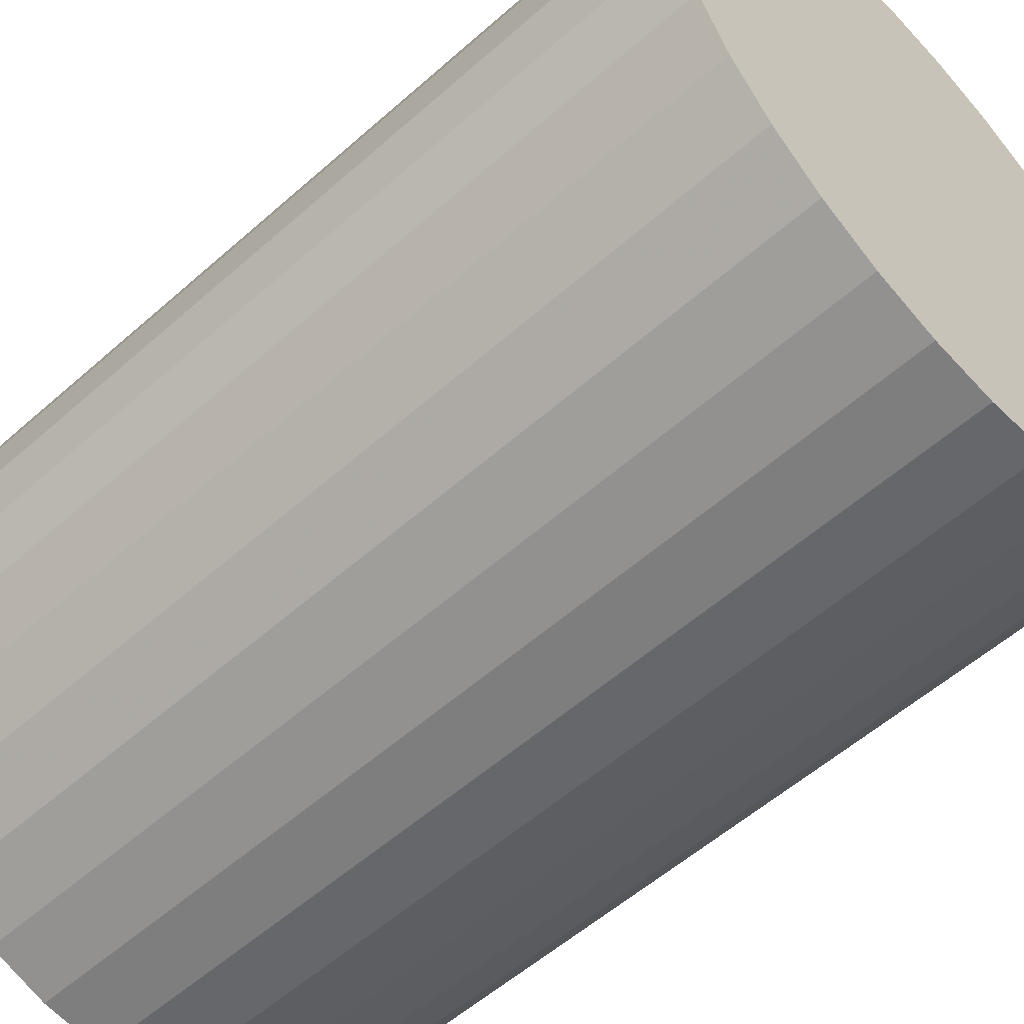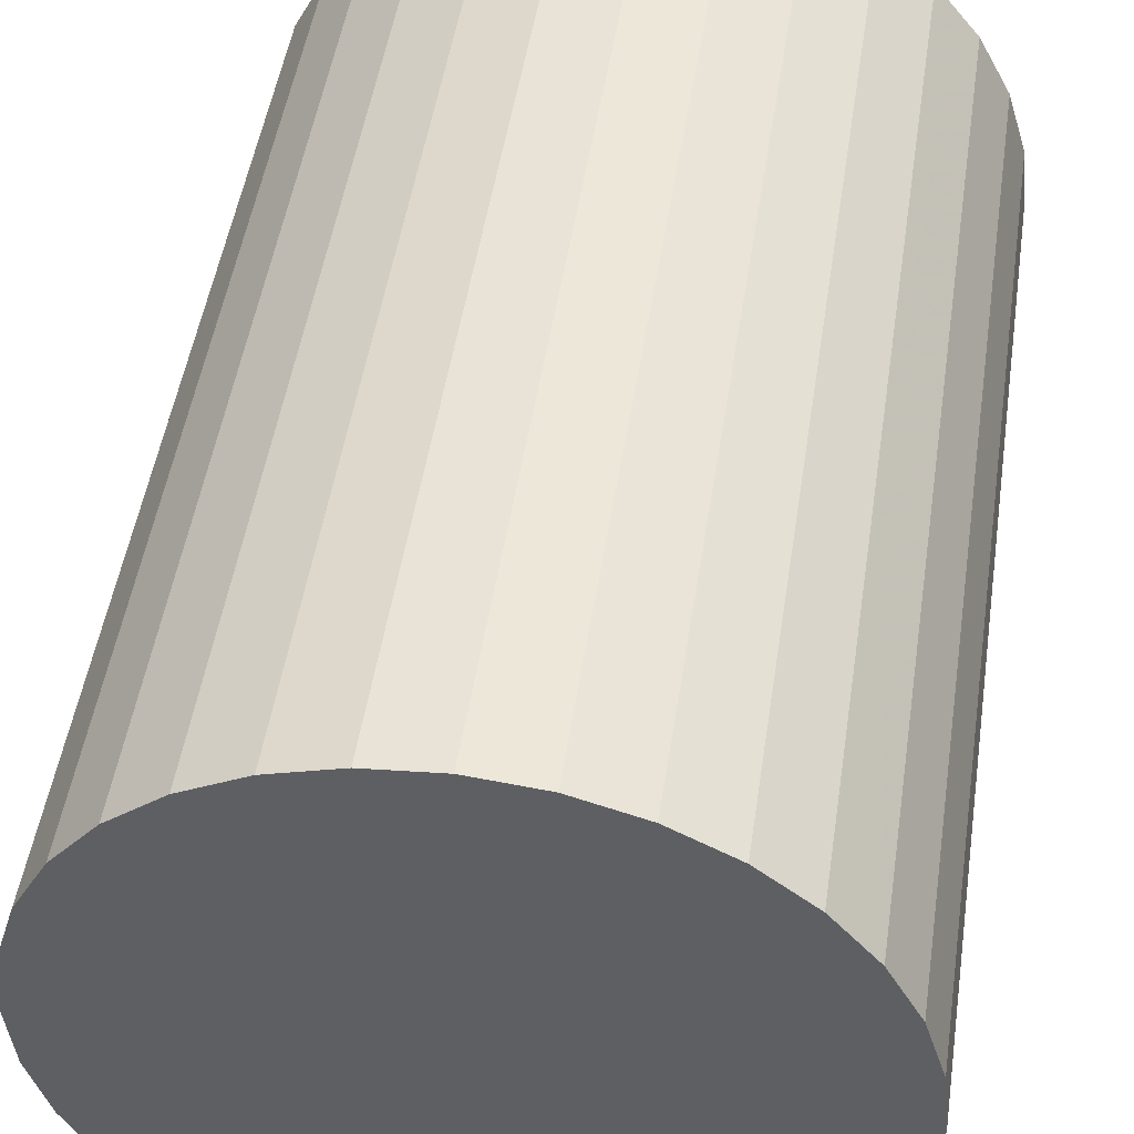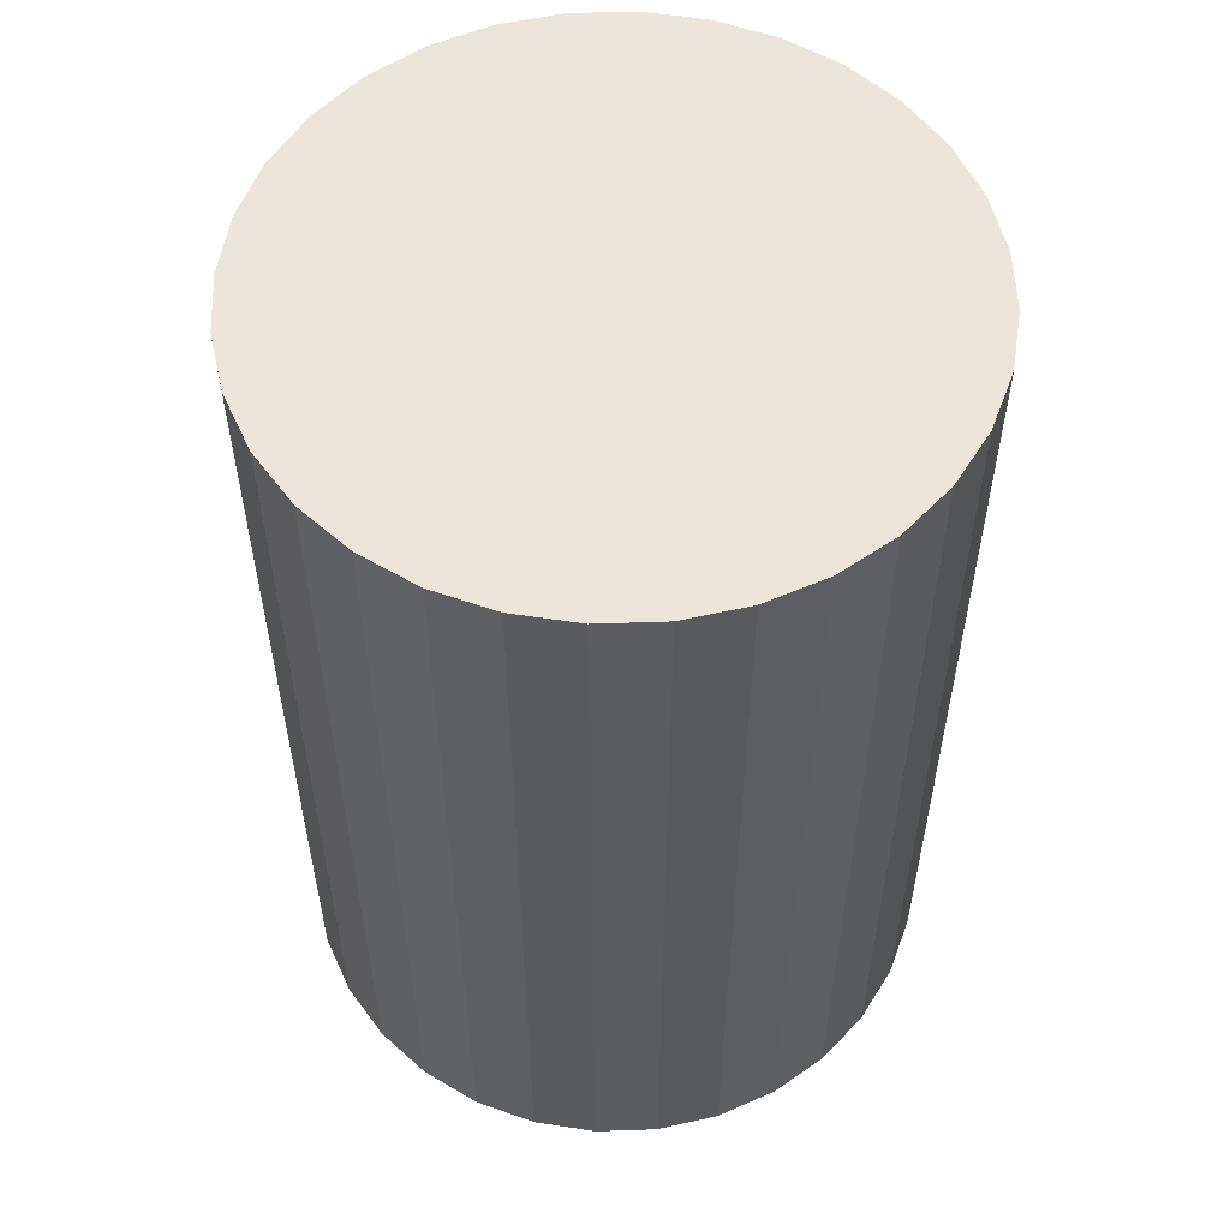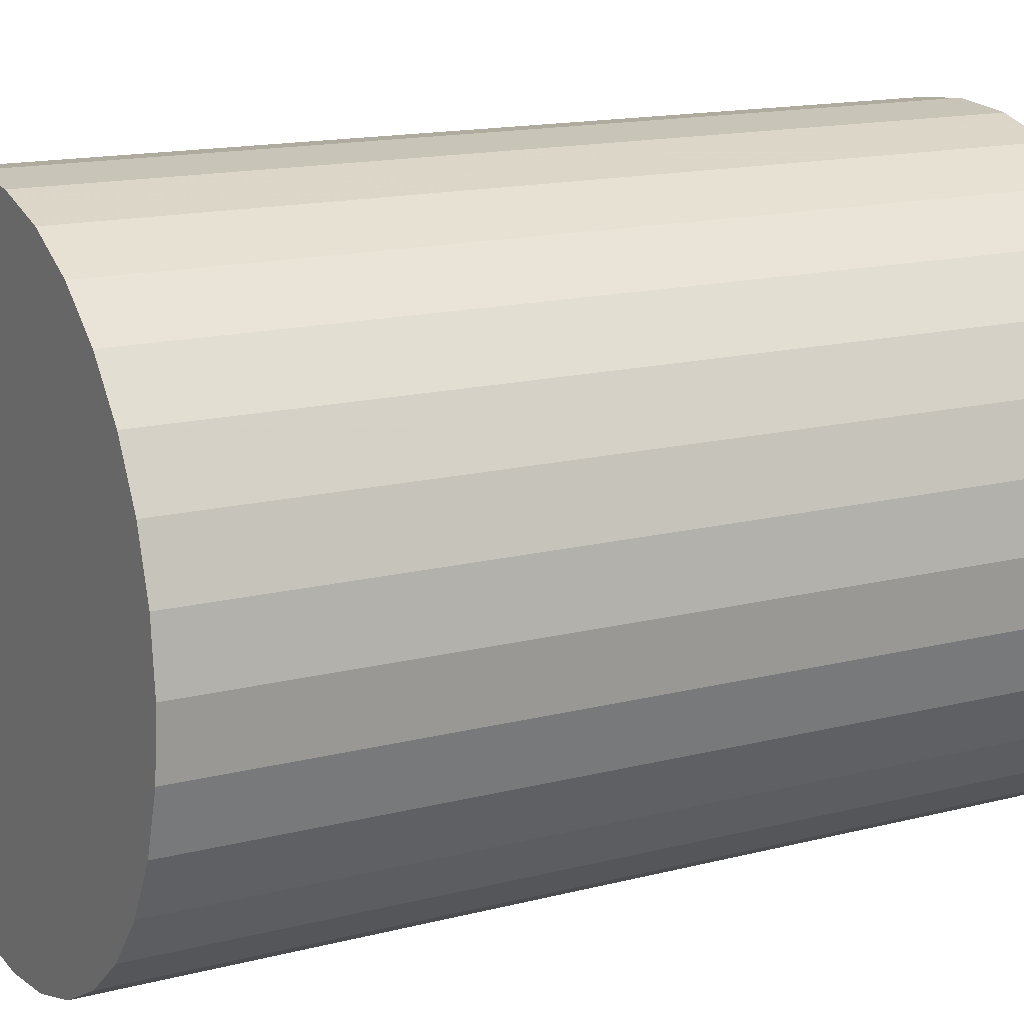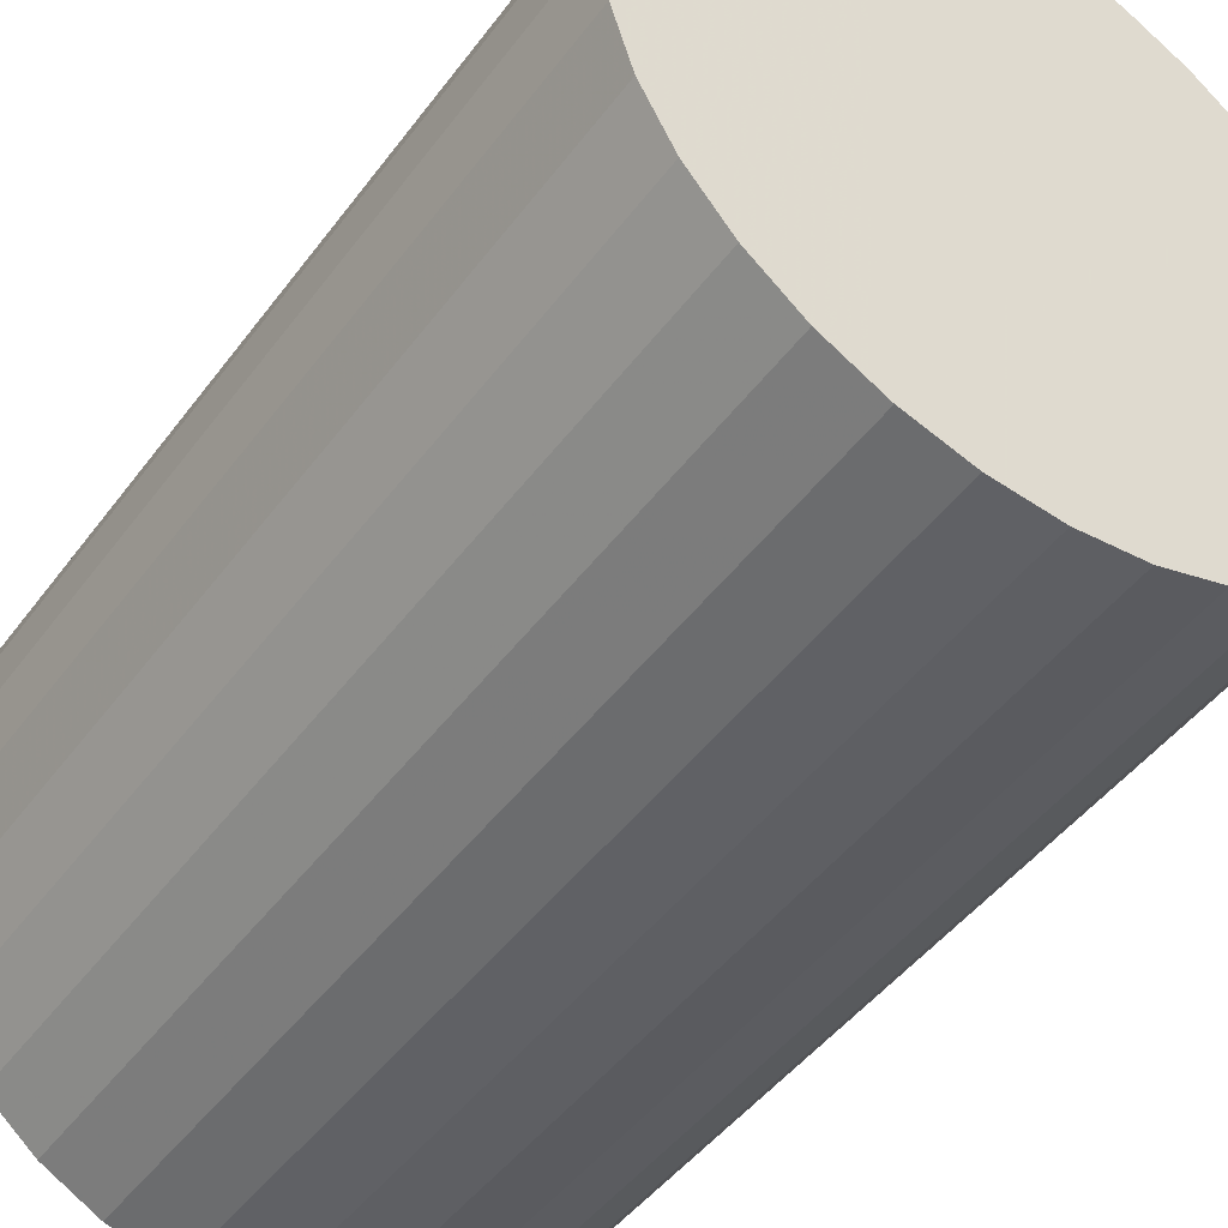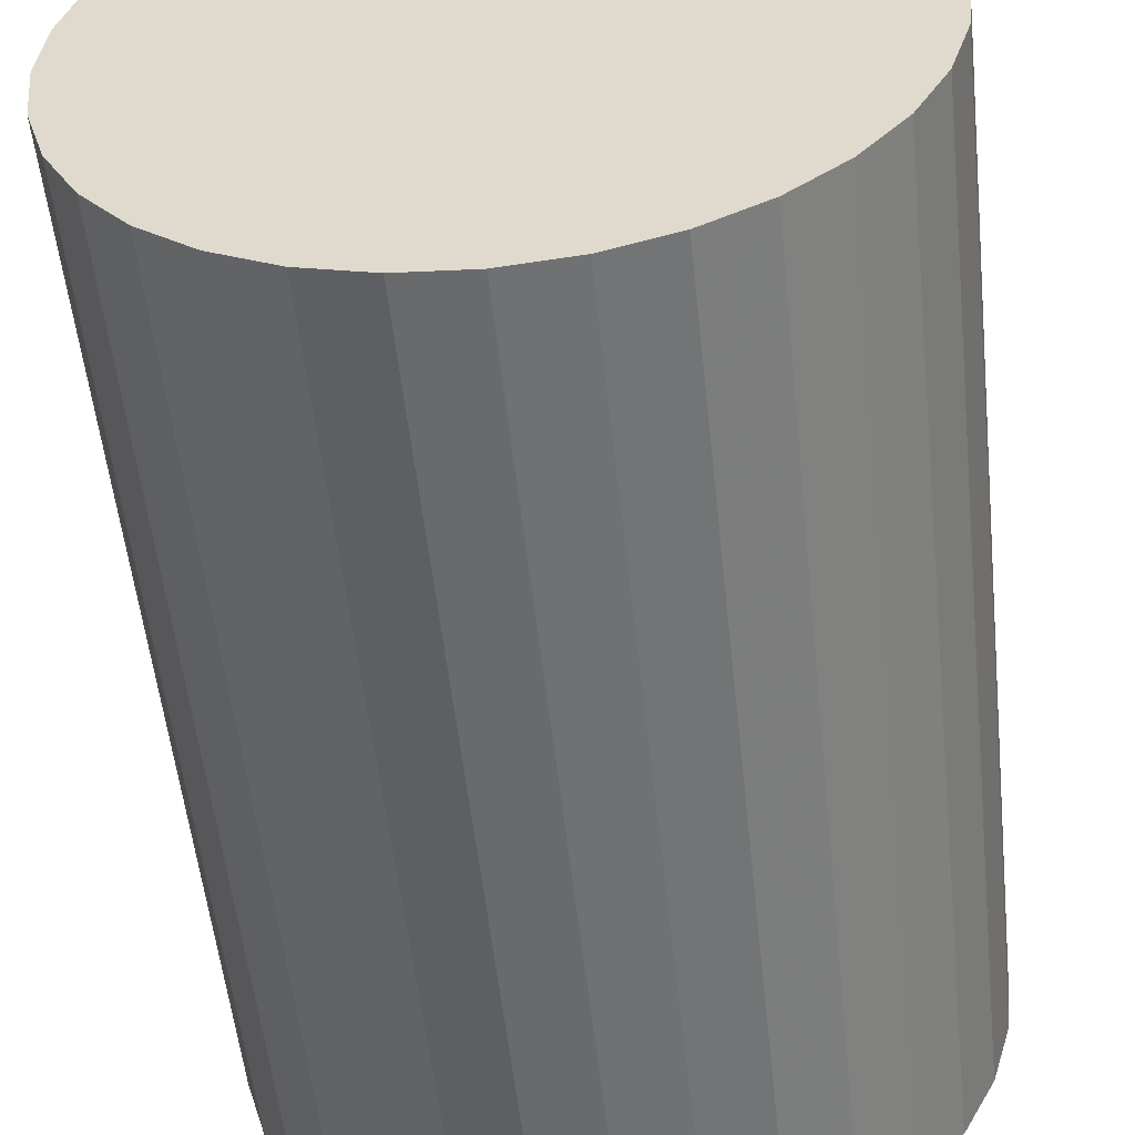
<metadata>
{"format":"obj","ext":"obj","renderer":"f3d","projection":"perspective","resolution":1024,"background":"white","views":[{"elev":-55.9,"azim":132.9,"up":"+Y"},{"elev":48.4,"azim":8.5,"up":"+Y"},{"elev":55.5,"azim":59.8,"up":"+Z"},{"elev":14.9,"azim":-119.1,"up":"+Y"},{"elev":-46.3,"azim":-34.4,"up":"+Y"},{"elev":-54.2,"azim":-173.9,"up":"+Y"}]}
</metadata>
<code>
v 0 0 -0.03743
v 0.02643 0 -0.03743
v 0.02643 0 0.03743
v 0 0 0.03743
v 0.02592 0.005157 -0.03743
v 0.02592 0.005157 0.03743
v 0.02442 0.01012 -0.03743
v 0.02442 0.01012 0.03743
v 0.02198 0.01468 -0.03743
v 0.02198 0.01468 0.03743
v 0.01869 0.01869 -0.03743
v 0.01869 0.01869 0.03743
v 0.01468 0.02198 -0.03743
v 0.01468 0.02198 0.03743
v 0.01012 0.02442 -0.03743
v 0.01012 0.02442 0.03743
v 0.005157 0.02592 -0.03743
v 0.005157 0.02592 0.03743
v 0 0.02643 -0.03743
v 0 0.02643 0.03743
v -0.005157 0.02592 -0.03743
v -0.005157 0.02592 0.03743
v -0.01012 0.02442 -0.03743
v -0.01012 0.02442 0.03743
v -0.01468 0.02198 -0.03743
v -0.01468 0.02198 0.03743
v -0.01869 0.01869 -0.03743
v -0.01869 0.01869 0.03743
v -0.02198 0.01468 -0.03743
v -0.02198 0.01468 0.03743
v -0.02442 0.01012 -0.03743
v -0.02442 0.01012 0.03743
v -0.02592 0.005157 -0.03743
v -0.02592 0.005157 0.03743
v -0.02643 0 -0.03743
v -0.02643 0 0.03743
v -0.02592 -0.005157 -0.03743
v -0.02592 -0.005157 0.03743
v -0.02442 -0.01012 -0.03743
v -0.02442 -0.01012 0.03743
v -0.02198 -0.01468 -0.03743
v -0.02198 -0.01468 0.03743
v -0.01869 -0.01869 -0.03743
v -0.01869 -0.01869 0.03743
v -0.01468 -0.02198 -0.03743
v -0.01468 -0.02198 0.03743
v -0.01012 -0.02442 -0.03743
v -0.01012 -0.02442 0.03743
v -0.005157 -0.02592 -0.03743
v -0.005157 -0.02592 0.03743
v -0 -0.02643 -0.03743
v -0 -0.02643 0.03743
v 0.005157 -0.02592 -0.03743
v 0.005157 -0.02592 0.03743
v 0.01012 -0.02442 -0.03743
v 0.01012 -0.02442 0.03743
v 0.01468 -0.02198 -0.03743
v 0.01468 -0.02198 0.03743
v 0.01869 -0.01869 -0.03743
v 0.01869 -0.01869 0.03743
v 0.02198 -0.01468 -0.03743
v 0.02198 -0.01468 0.03743
v 0.02442 -0.01012 -0.03743
v 0.02442 -0.01012 0.03743
v 0.02592 -0.005157 -0.03743
v 0.02592 -0.005157 0.03743
f 2 1 5
f 2 5 3
f 3 5 6
f 3 6 4
f 5 1 7
f 5 7 6
f 6 7 8
f 6 8 4
f 7 1 9
f 7 9 8
f 8 9 10
f 8 10 4
f 9 1 11
f 9 11 10
f 10 11 12
f 10 12 4
f 11 1 13
f 11 13 12
f 12 13 14
f 12 14 4
f 13 1 15
f 13 15 14
f 14 15 16
f 14 16 4
f 15 1 17
f 15 17 16
f 16 17 18
f 16 18 4
f 17 1 19
f 17 19 18
f 18 19 20
f 18 20 4
f 19 1 21
f 19 21 20
f 20 21 22
f 20 22 4
f 21 1 23
f 21 23 22
f 22 23 24
f 22 24 4
f 23 1 25
f 23 25 24
f 24 25 26
f 24 26 4
f 25 1 27
f 25 27 26
f 26 27 28
f 26 28 4
f 27 1 29
f 27 29 28
f 28 29 30
f 28 30 4
f 29 1 31
f 29 31 30
f 30 31 32
f 30 32 4
f 31 1 33
f 31 33 32
f 32 33 34
f 32 34 4
f 33 1 35
f 33 35 34
f 34 35 36
f 34 36 4
f 35 1 37
f 35 37 36
f 36 37 38
f 36 38 4
f 37 1 39
f 37 39 38
f 38 39 40
f 38 40 4
f 39 1 41
f 39 41 40
f 40 41 42
f 40 42 4
f 41 1 43
f 41 43 42
f 42 43 44
f 42 44 4
f 43 1 45
f 43 45 44
f 44 45 46
f 44 46 4
f 45 1 47
f 45 47 46
f 46 47 48
f 46 48 4
f 47 1 49
f 47 49 48
f 48 49 50
f 48 50 4
f 49 1 51
f 49 51 50
f 50 51 52
f 50 52 4
f 51 1 53
f 51 53 52
f 52 53 54
f 52 54 4
f 53 1 55
f 53 55 54
f 54 55 56
f 54 56 4
f 55 1 57
f 55 57 56
f 56 57 58
f 56 58 4
f 57 1 59
f 57 59 58
f 58 59 60
f 58 60 4
f 59 1 61
f 59 61 60
f 60 61 62
f 60 62 4
f 61 1 63
f 61 63 62
f 62 63 64
f 62 64 4
f 63 1 65
f 63 65 64
f 64 65 66
f 64 66 4
f 65 1 2
f 65 2 66
f 66 2 3
f 66 3 4

</code>
